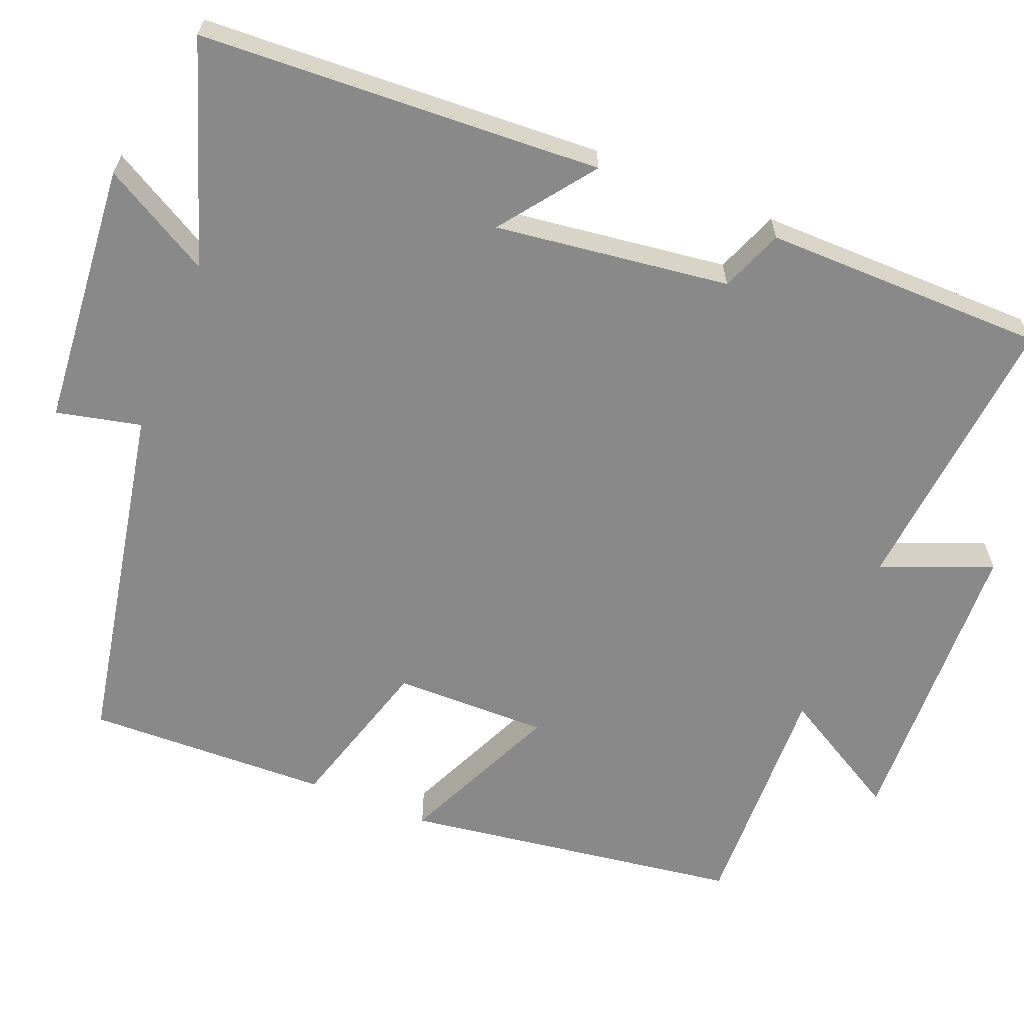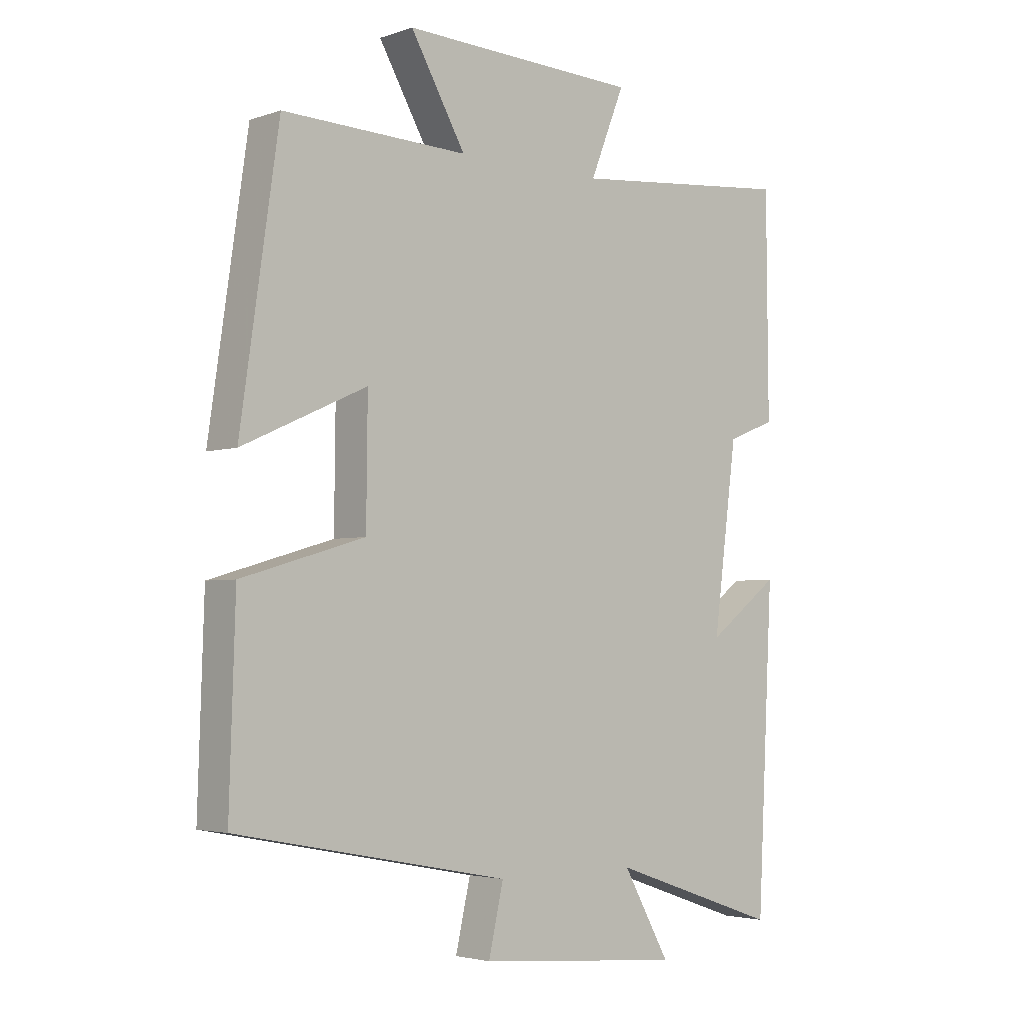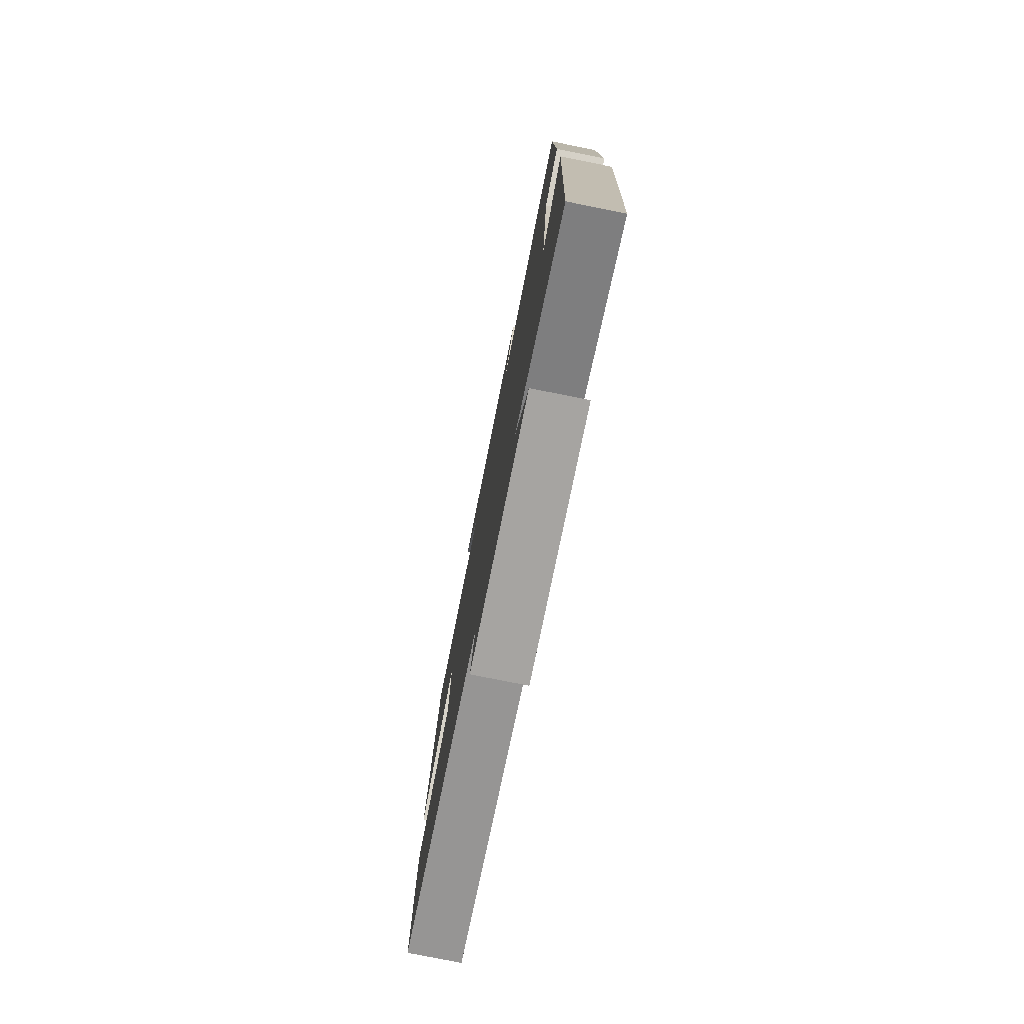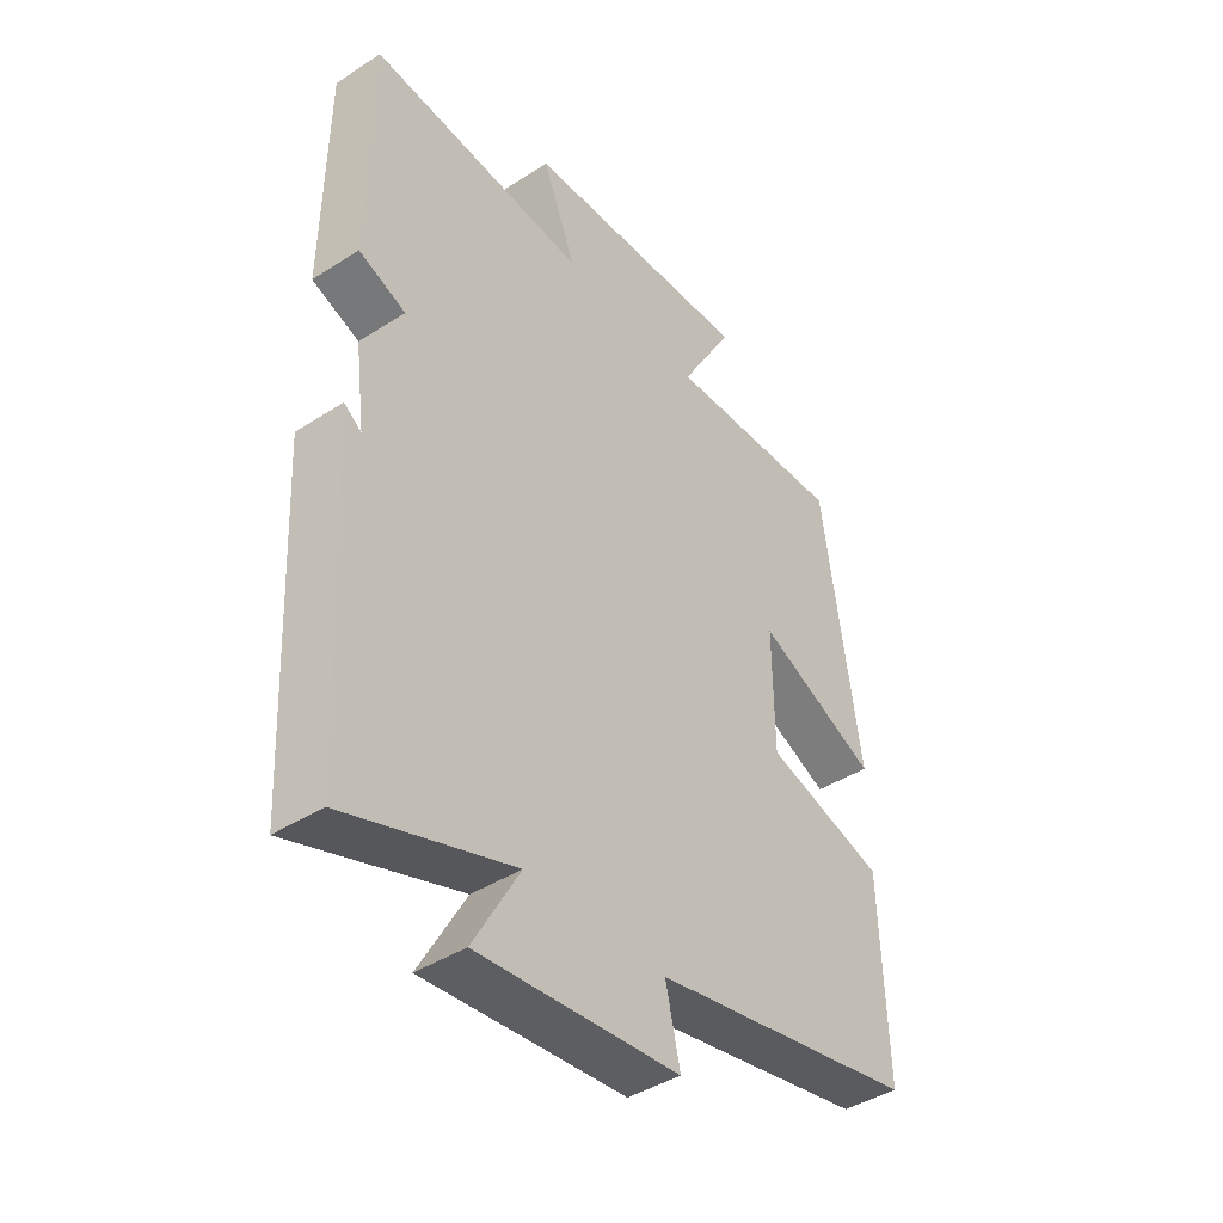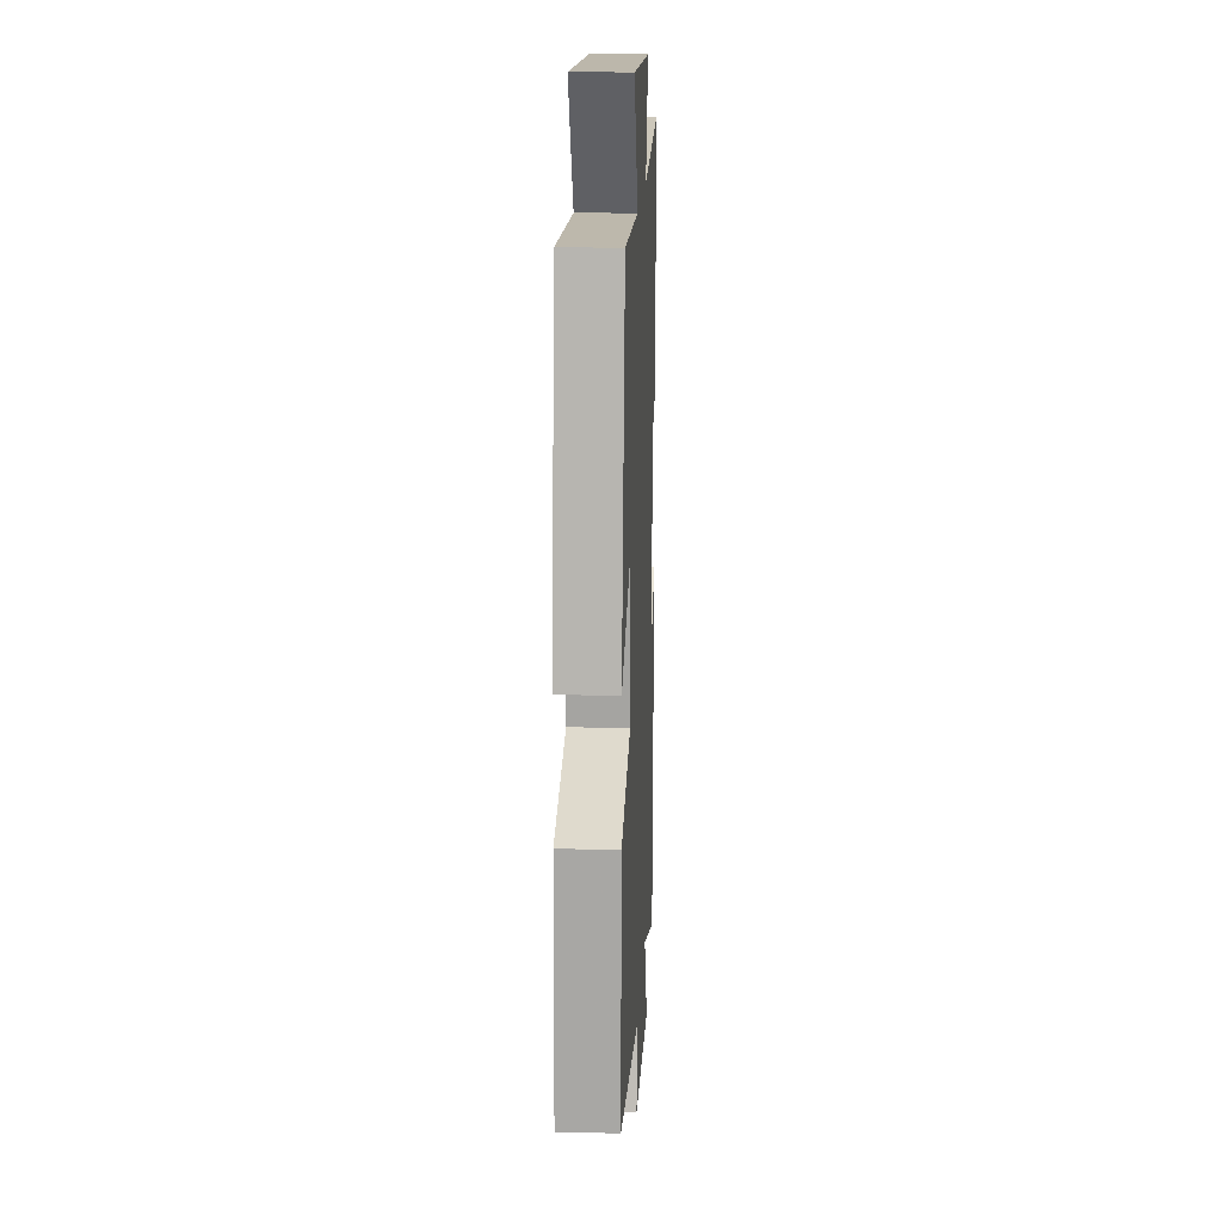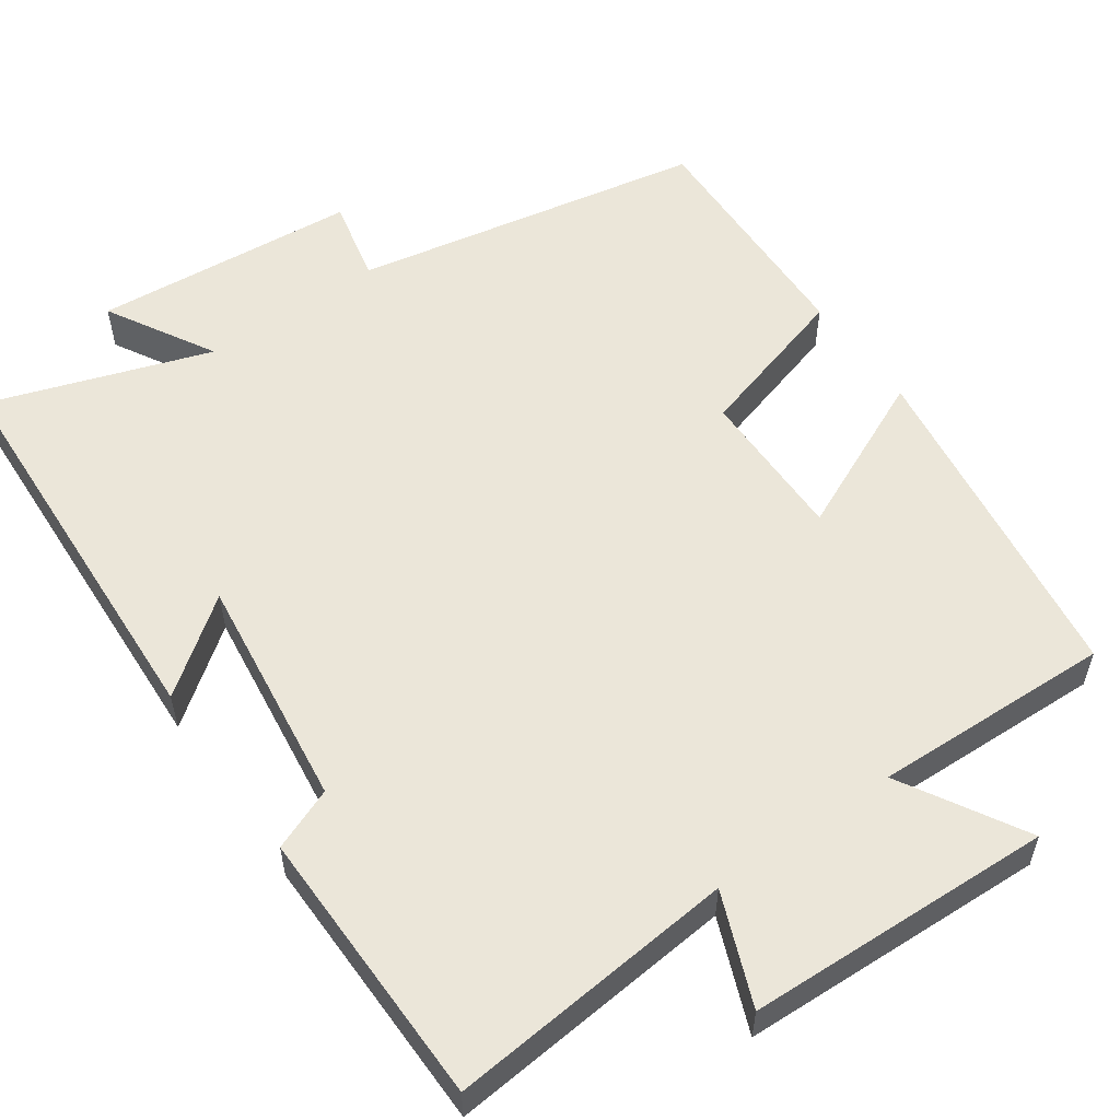
<metadata>
{"format":"obj","ext":"obj","renderer":"f3d","projection":"perspective","resolution":1024,"background":"white","views":[{"elev":-63.3,"azim":-112.0,"up":"+Y"},{"elev":-3.4,"azim":138.3,"up":"+Z"},{"elev":-78.5,"azim":-101.3,"up":"+Z"},{"elev":-42.3,"azim":-52.4,"up":"+Z"},{"elev":16.7,"azim":92.8,"up":"+Z"},{"elev":55.7,"azim":-35.3,"up":"+Y"}]}
</metadata>
<code>
v 0.51 0.07 -0.412
v 0.053 0.07 -0.5
v 0.078 0.07 -0.61
v -0.266 0.07 -0.64
v -0.187 0.07 -0.5
v -0.473 0.07 -0.598
v -0.5 0.07 -0.077
v -0.379 0.07 -0.167
v -0.419 0.07 0.137
v -0.5 0.07 0.169
v -0.497 0.07 0.535
v -0.122 0.07 0.5
v -0.18 0.07 0.644
v 0.218 0.07 0.66
v 0.126 0.07 0.5
v 0.436 0.07 0.511
v 0.5 0.07 0.07
v 0.292 0.07 0.164
v 0.294 0.07 -0.036
v 0.5 0.07 -0.096
v 0.51 0 -0.412
v 0.053 0 -0.5
v 0.078 0 -0.61
v -0.266 0 -0.64
v -0.187 0 -0.5
v -0.473 0 -0.598
v -0.5 0 -0.077
v -0.379 0 -0.167
v -0.419 0 0.137
v -0.5 0 0.169
v -0.497 0 0.535
v -0.122 0 0.5
v -0.18 0 0.644
v 0.218 0 0.66
v 0.126 0 0.5
v 0.436 0 0.511
v 0.5 0 0.07
v 0.292 0 0.164
v 0.294 0 -0.036
v 0.5 0 -0.096
f 19 20 1 2
f 18 19 2
f 15 16 17 18
f 15 18 2
f 12 13 14 15
f 12 15 2
f 9 10 11 12
f 8 9 12 2
f 5 6 7 8
f 5 8 2 3
f 3 4 5
f 22 21 40 39
f 22 39 38
f 38 37 36 35
f 22 38 35
f 35 34 33 32
f 22 35 32
f 32 31 30 29
f 22 32 29 28
f 28 27 26 25
f 23 22 28 25
f 25 24 23
f 1 21 22 2
f 2 22 23 3
f 3 23 24 4
f 4 24 25 5
f 5 25 26 6
f 6 26 27 7
f 7 27 28 8
f 8 28 29 9
f 9 29 30 10
f 10 30 31 11
f 11 31 32 12
f 12 32 33 13
f 13 33 34 14
f 14 34 35 15
f 15 35 36 16
f 16 36 37 17
f 17 37 38 18
f 18 38 39 19
f 19 39 40 20
f 20 40 21 1

</code>
